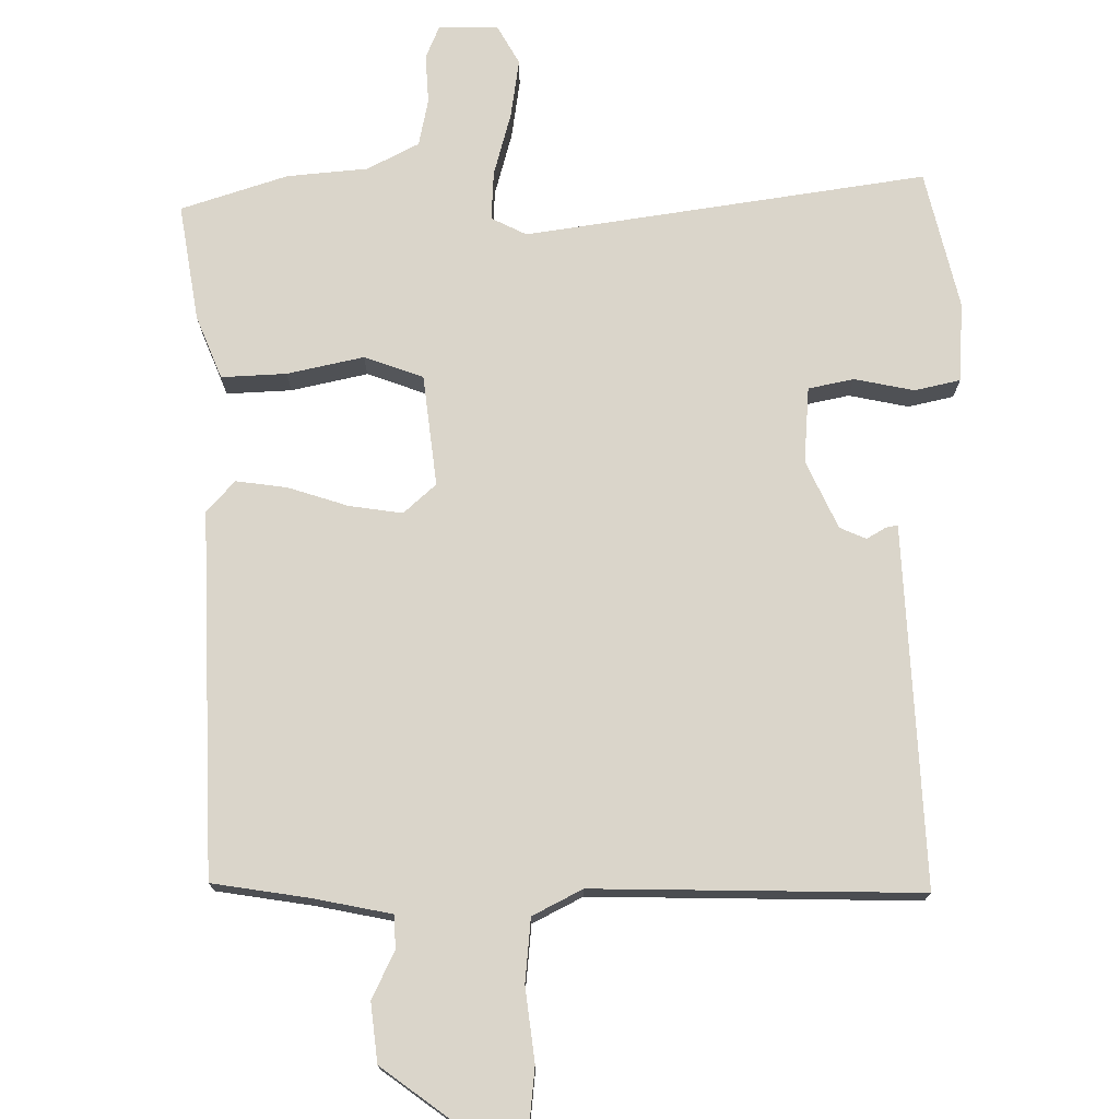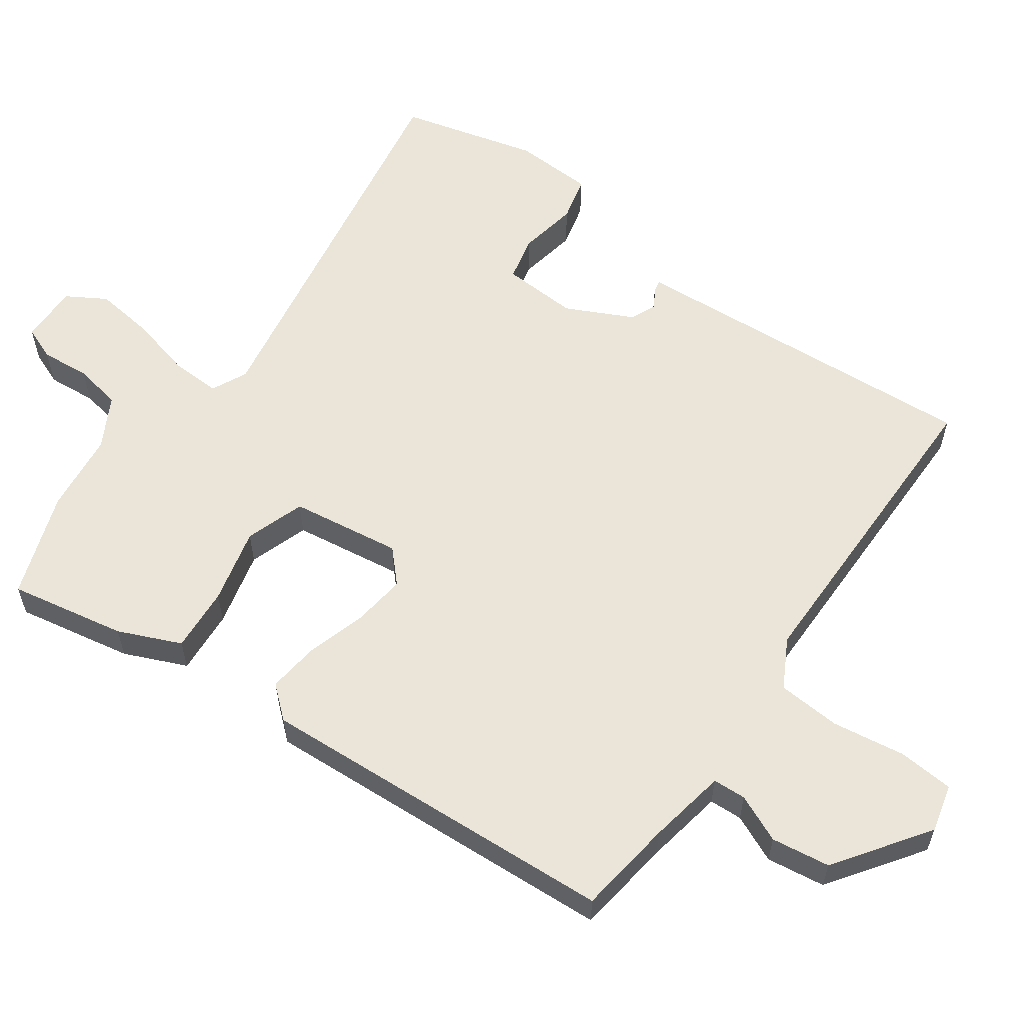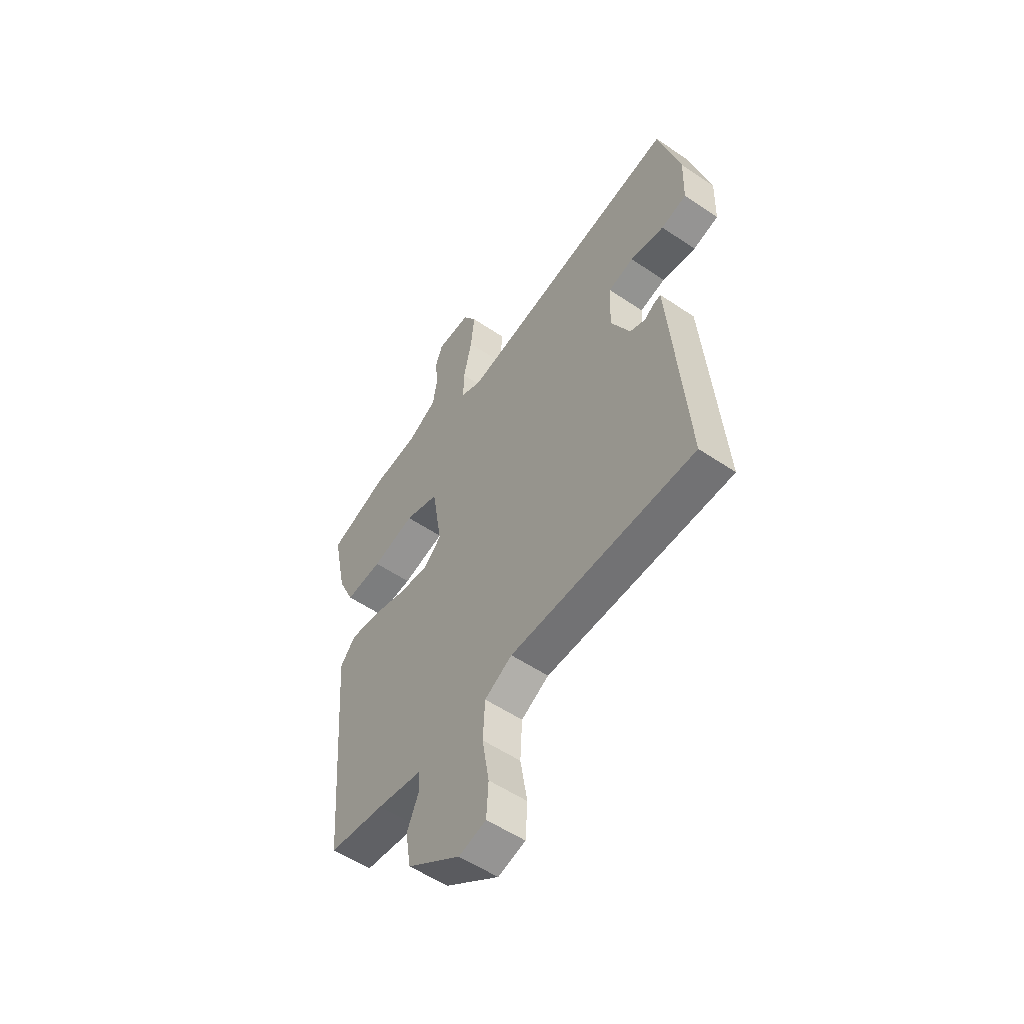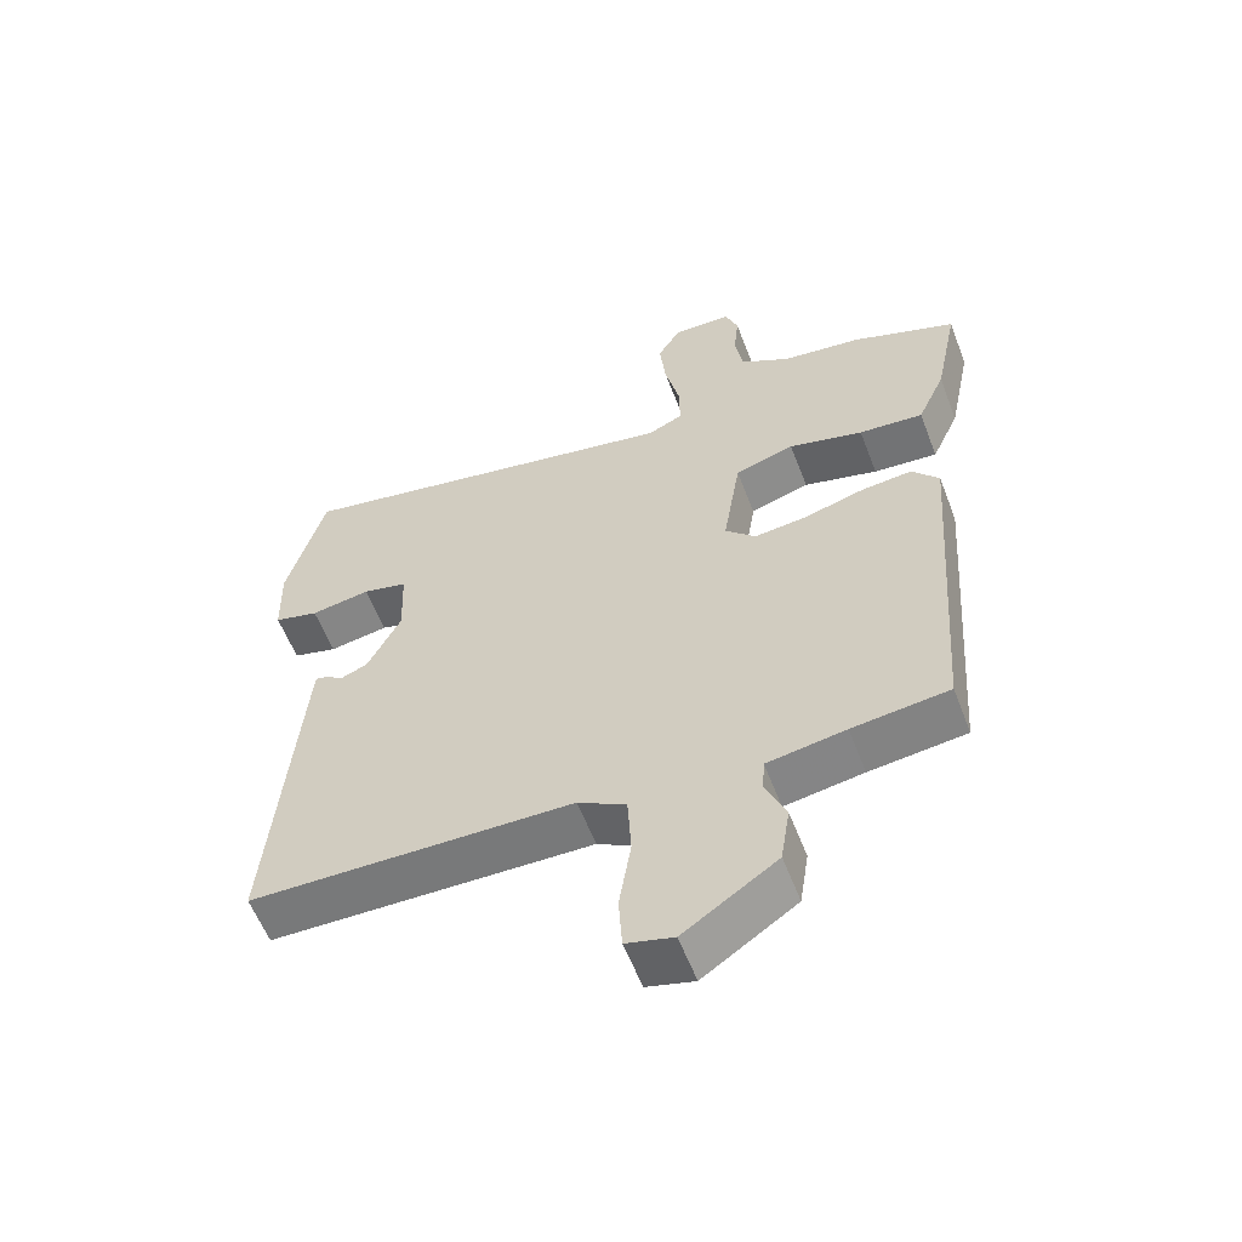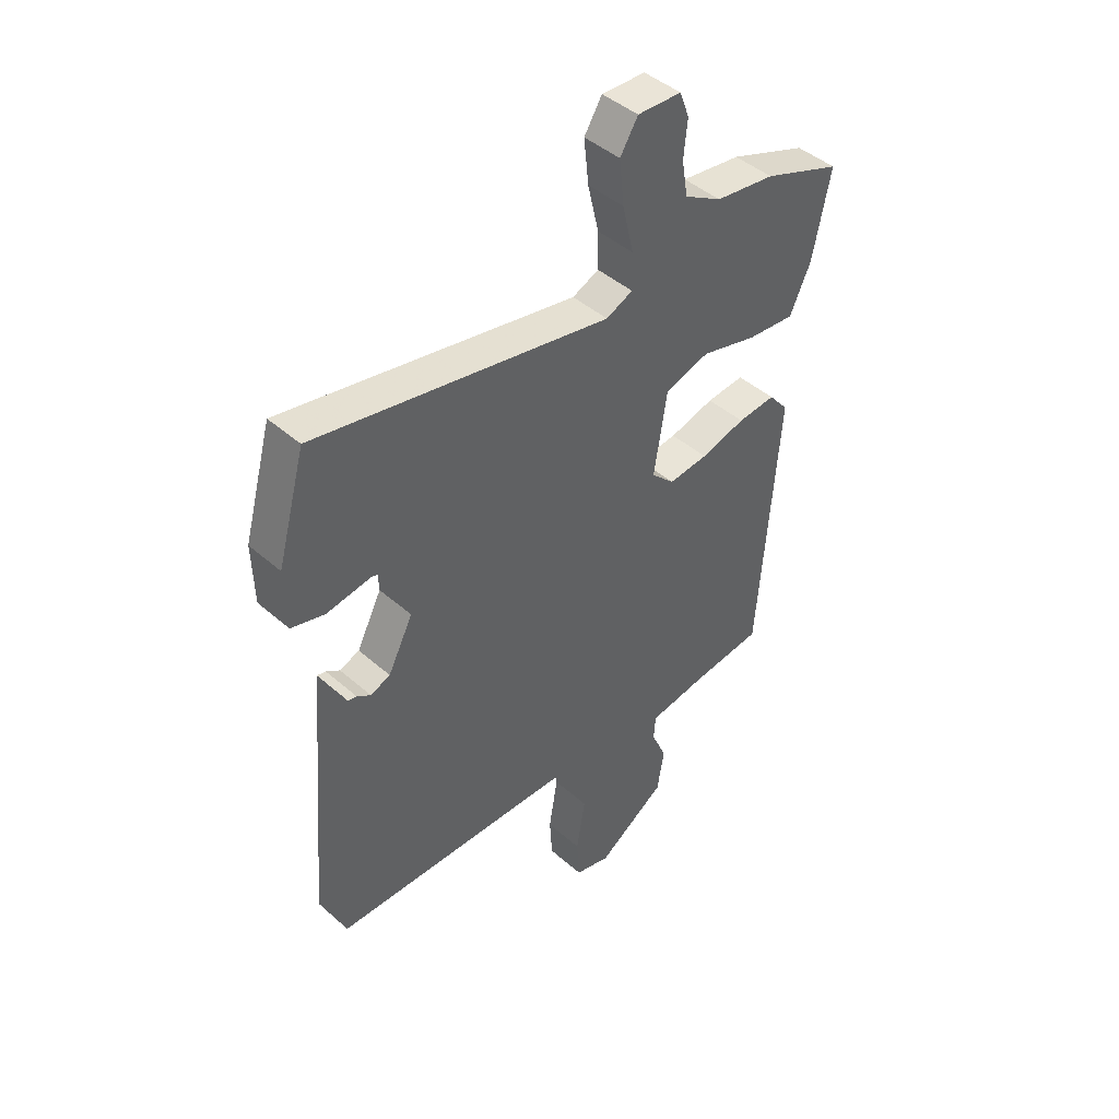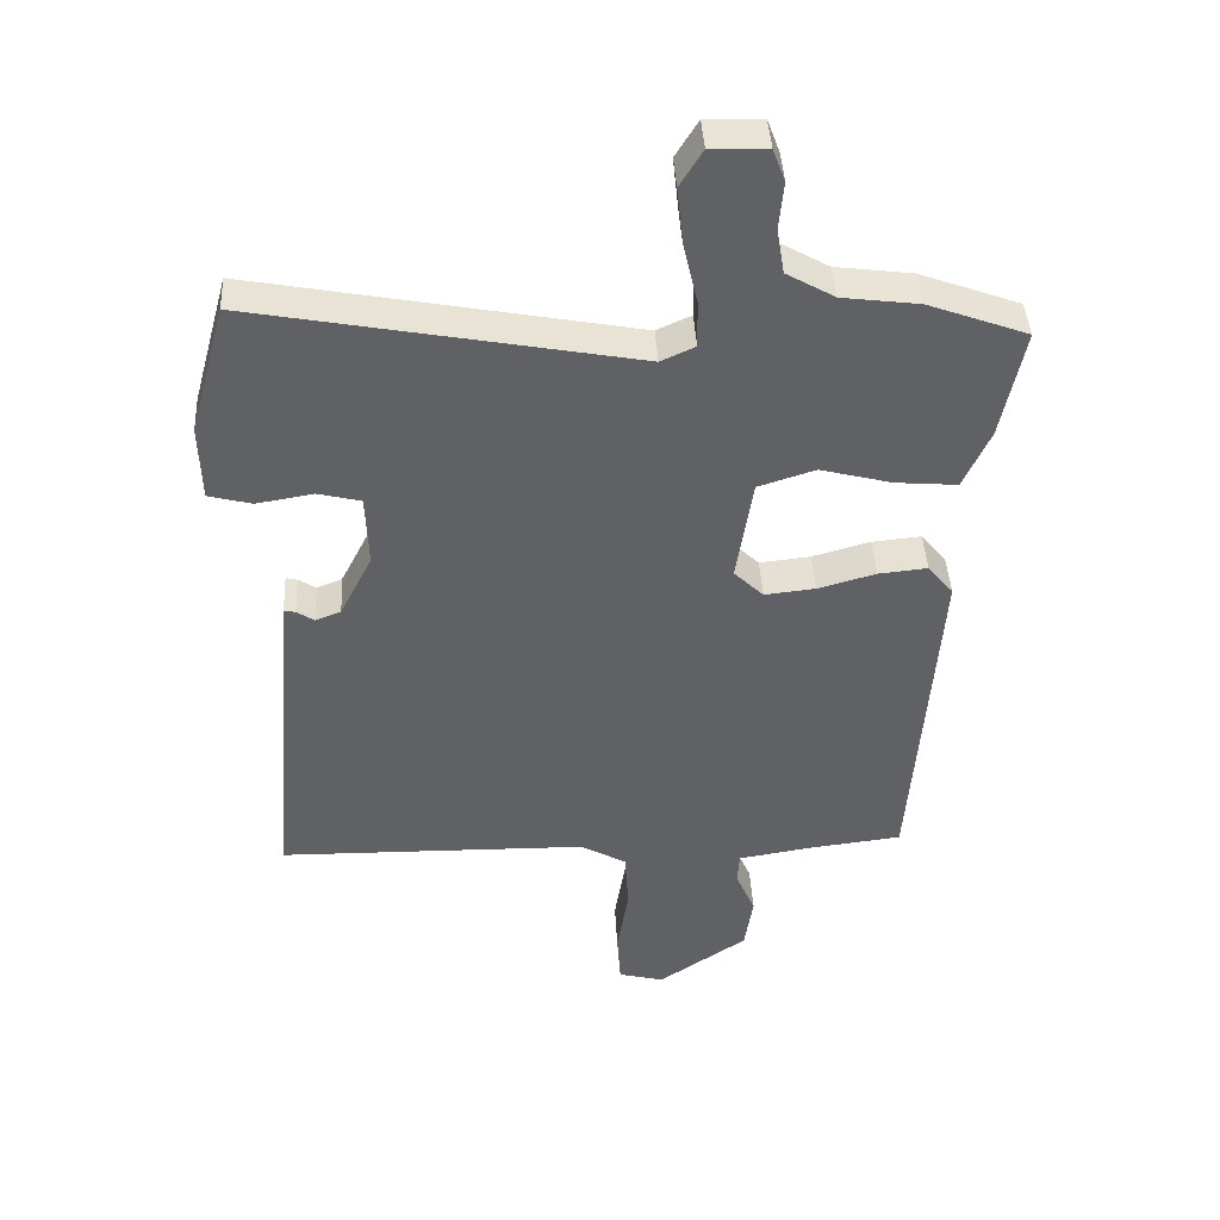
<metadata>
{"format":"obj","ext":"obj","renderer":"f3d","projection":"perspective","resolution":1024,"background":"white","views":[{"elev":74.2,"azim":-178.2,"up":"+Y"},{"elev":58.8,"azim":126.5,"up":"+Y"},{"elev":-54.7,"azim":-125.7,"up":"+Z"},{"elev":-58.2,"azim":20.9,"up":"+Z"},{"elev":44.3,"azim":-44.3,"up":"+Z"},{"elev":42.1,"azim":-3.2,"up":"+Z"}]}
</metadata>
<code>
v -0.492 0.07 0.558
v 0.073 0.07 0.451
v 0.124 0.07 0.474
v 0.123 0.07 0.544
v 0.102 0.07 0.635
v 0.093 0.07 0.72
v 0.127 0.07 0.775
v 0.211 0.07 0.772
v 0.229 0.07 0.724
v 0.222 0.07 0.654
v 0.233 0.07 0.586
v 0.305 0.07 0.545
v 0.419 0.07 0.53
v 0.568 0.07 0.475
v 0.534 0.07 0.31
v 0.494 0.07 0.222
v 0.402 0.07 0.23
v 0.295 0.07 0.258
v 0.21 0.07 0.231
v 0.185 0.07 0.074
v 0.229 0.07 0.031
v 0.305 0.07 0.039
v 0.391 0.07 0.063
v 0.464 0.07 0.07
v 0.502 0.07 0.024
v 0.464 0.07 -0.491
v 0.326 0.07 -0.507
v 0.214 0.07 -0.525
v 0.211 0.07 -0.572
v 0.24 0.07 -0.64
v 0.227 0.07 -0.723
v 0.094 0.07 -0.813
v 0.026 0.07 -0.795
v 0.021 0.07 -0.716
v 0.038 0.07 -0.612
v 0.033 0.07 -0.522
v -0.036 0.07 -0.483
v -0.498 0.07 -0.474
v -0.46 0.07 -0.023
v -0.455 0.07 0.035
v -0.438 0.07 0.031
v -0.412 0.07 0.014
v -0.374 0.07 0.029
v -0.326 0.07 0.123
v -0.33 0.07 0.231
v -0.394 0.07 0.247
v -0.479 0.07 0.233
v -0.543 0.07 0.25
v -0.546 0.07 0.363
v -0.492 0 0.558
v 0.073 0 0.451
v 0.124 0 0.474
v 0.123 0 0.544
v 0.102 0 0.635
v 0.093 0 0.72
v 0.127 0 0.775
v 0.211 0 0.772
v 0.229 0 0.724
v 0.222 0 0.654
v 0.233 0 0.586
v 0.305 0 0.545
v 0.419 0 0.53
v 0.568 0 0.475
v 0.534 0 0.31
v 0.494 0 0.222
v 0.402 0 0.23
v 0.295 0 0.258
v 0.21 0 0.231
v 0.185 0 0.074
v 0.229 0 0.031
v 0.305 0 0.039
v 0.391 0 0.063
v 0.464 0 0.07
v 0.502 0 0.024
v 0.464 0 -0.491
v 0.326 0 -0.507
v 0.214 0 -0.525
v 0.211 0 -0.572
v 0.24 0 -0.64
v 0.227 0 -0.723
v 0.094 0 -0.813
v 0.026 0 -0.795
v 0.021 0 -0.716
v 0.038 0 -0.612
v 0.033 0 -0.522
v -0.036 0 -0.483
v -0.498 0 -0.474
v -0.46 0 -0.023
v -0.455 0 0.035
v -0.438 0 0.031
v -0.412 0 0.014
v -0.374 0 0.029
v -0.326 0 0.123
v -0.33 0 0.231
v -0.394 0 0.247
v -0.479 0 0.233
v -0.543 0 0.25
v -0.546 0 0.363
f 46 47 48 49
f 45 46 49 1
f 39 40 41 42
f 37 38 39 42
f 36 37 42 43
f 32 33 34 35
f 32 35 36
f 29 30 31 32
f 28 29 32 36
f 27 28 36 43
f 22 23 24 25
f 21 22 25 26
f 20 21 26 27
f 15 16 17 18
f 13 14 15 18
f 12 13 18 19
f 11 12 19
f 10 11 19 20
f 8 9 10
f 7 8 10 20
f 4 5 6 7
f 3 4 7 20
f 45 1 2
f 44 45 2 3
f 20 27 43 44
f 3 20 44
f 98 97 96 95
f 50 98 95 94
f 91 90 89 88
f 91 88 87 86
f 92 91 86 85
f 84 83 82 81
f 85 84 81
f 81 80 79 78
f 85 81 78 77
f 92 85 77 76
f 74 73 72 71
f 75 74 71 70
f 76 75 70 69
f 67 66 65 64
f 67 64 63 62
f 68 67 62 61
f 68 61 60
f 69 68 60 59
f 59 58 57
f 69 59 57 56
f 56 55 54 53
f 69 56 53 52
f 51 50 94
f 52 51 94 93
f 93 92 76 69
f 93 69 52
f 1 50 51 2
f 2 51 52 3
f 3 52 53 4
f 4 53 54 5
f 5 54 55 6
f 6 55 56 7
f 7 56 57 8
f 8 57 58 9
f 9 58 59 10
f 10 59 60 11
f 11 60 61 12
f 12 61 62 13
f 13 62 63 14
f 14 63 64 15
f 15 64 65 16
f 16 65 66 17
f 17 66 67 18
f 18 67 68 19
f 19 68 69 20
f 20 69 70 21
f 21 70 71 22
f 22 71 72 23
f 23 72 73 24
f 24 73 74 25
f 25 74 75 26
f 26 75 76 27
f 27 76 77 28
f 28 77 78 29
f 29 78 79 30
f 30 79 80 31
f 31 80 81 32
f 32 81 82 33
f 33 82 83 34
f 34 83 84 35
f 35 84 85 36
f 36 85 86 37
f 37 86 87 38
f 38 87 88 39
f 39 88 89 40
f 40 89 90 41
f 41 90 91 42
f 42 91 92 43
f 43 92 93 44
f 44 93 94 45
f 45 94 95 46
f 46 95 96 47
f 47 96 97 48
f 48 97 98 49
f 49 98 50 1

</code>
